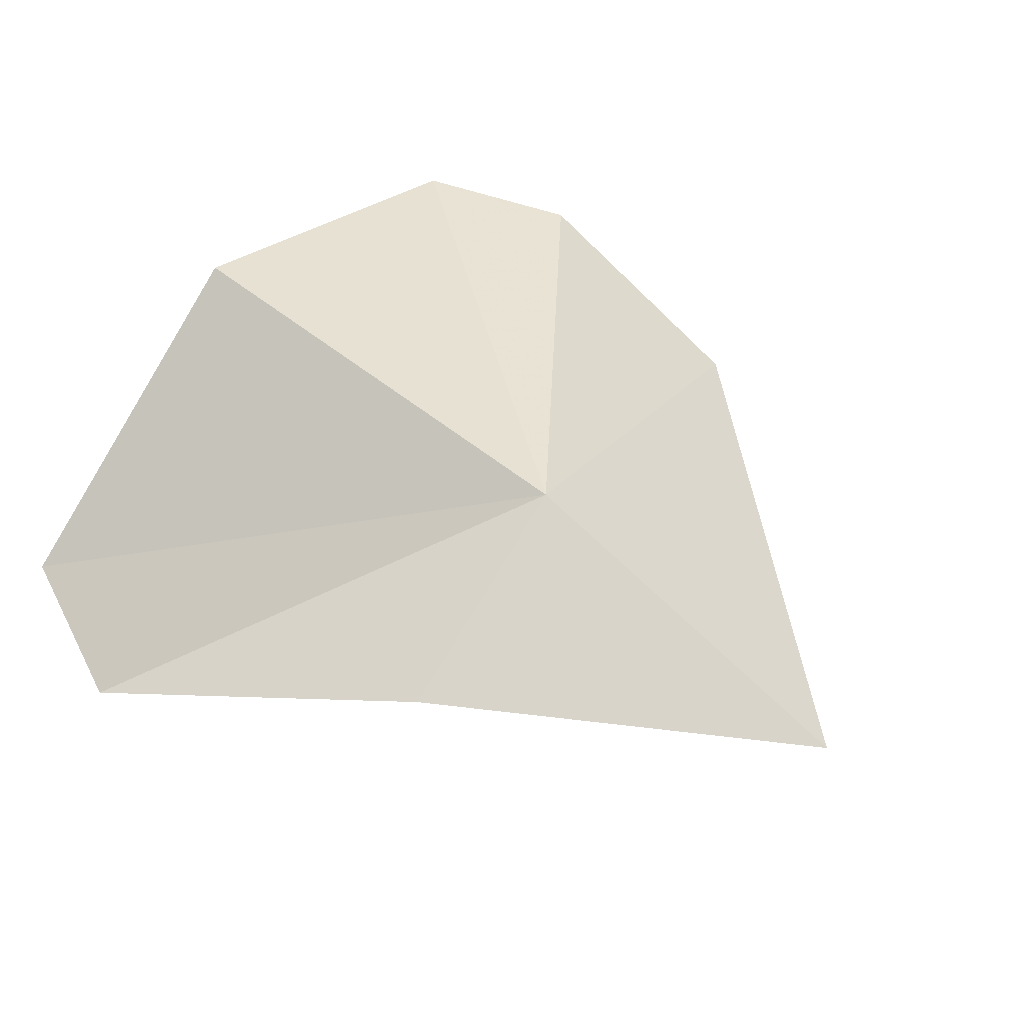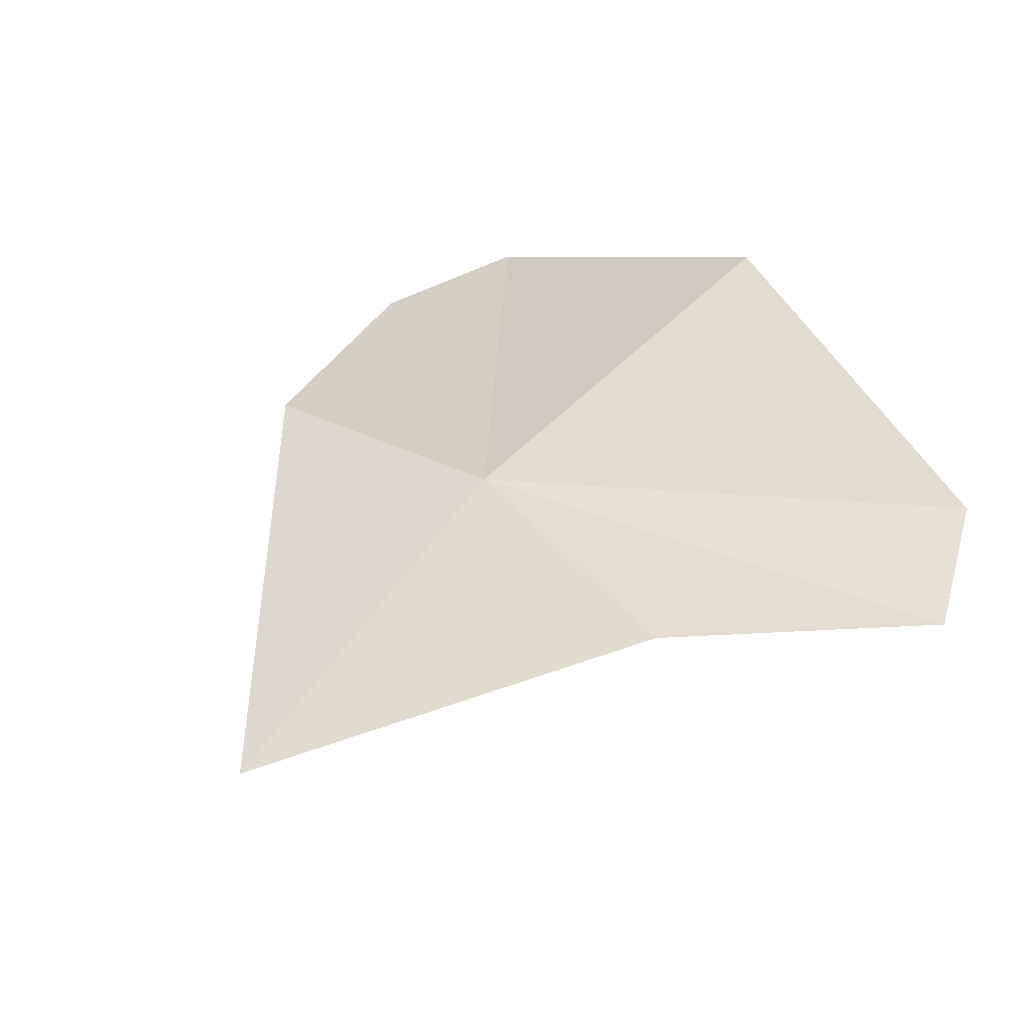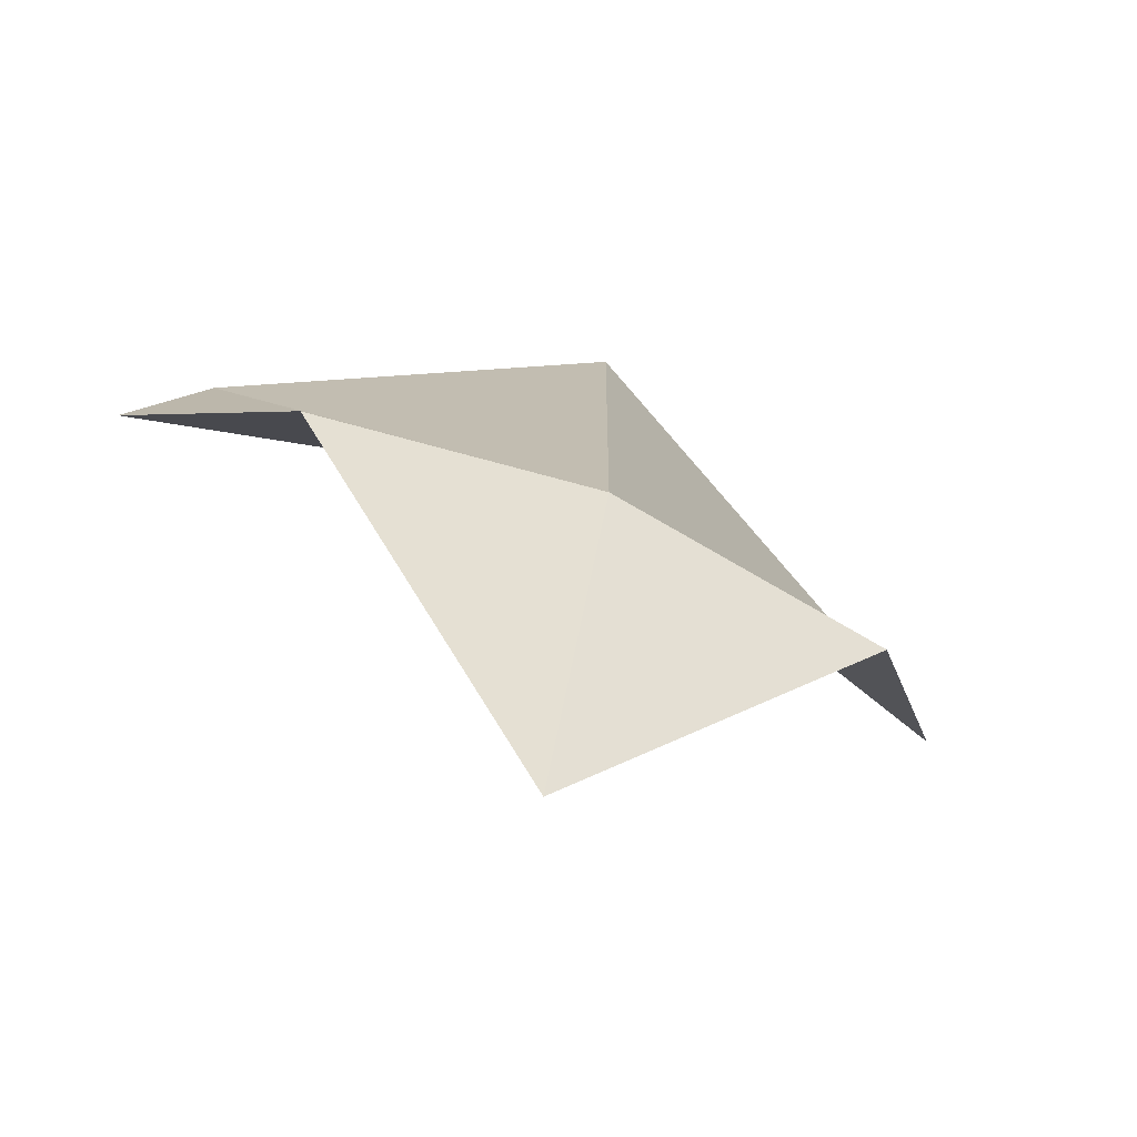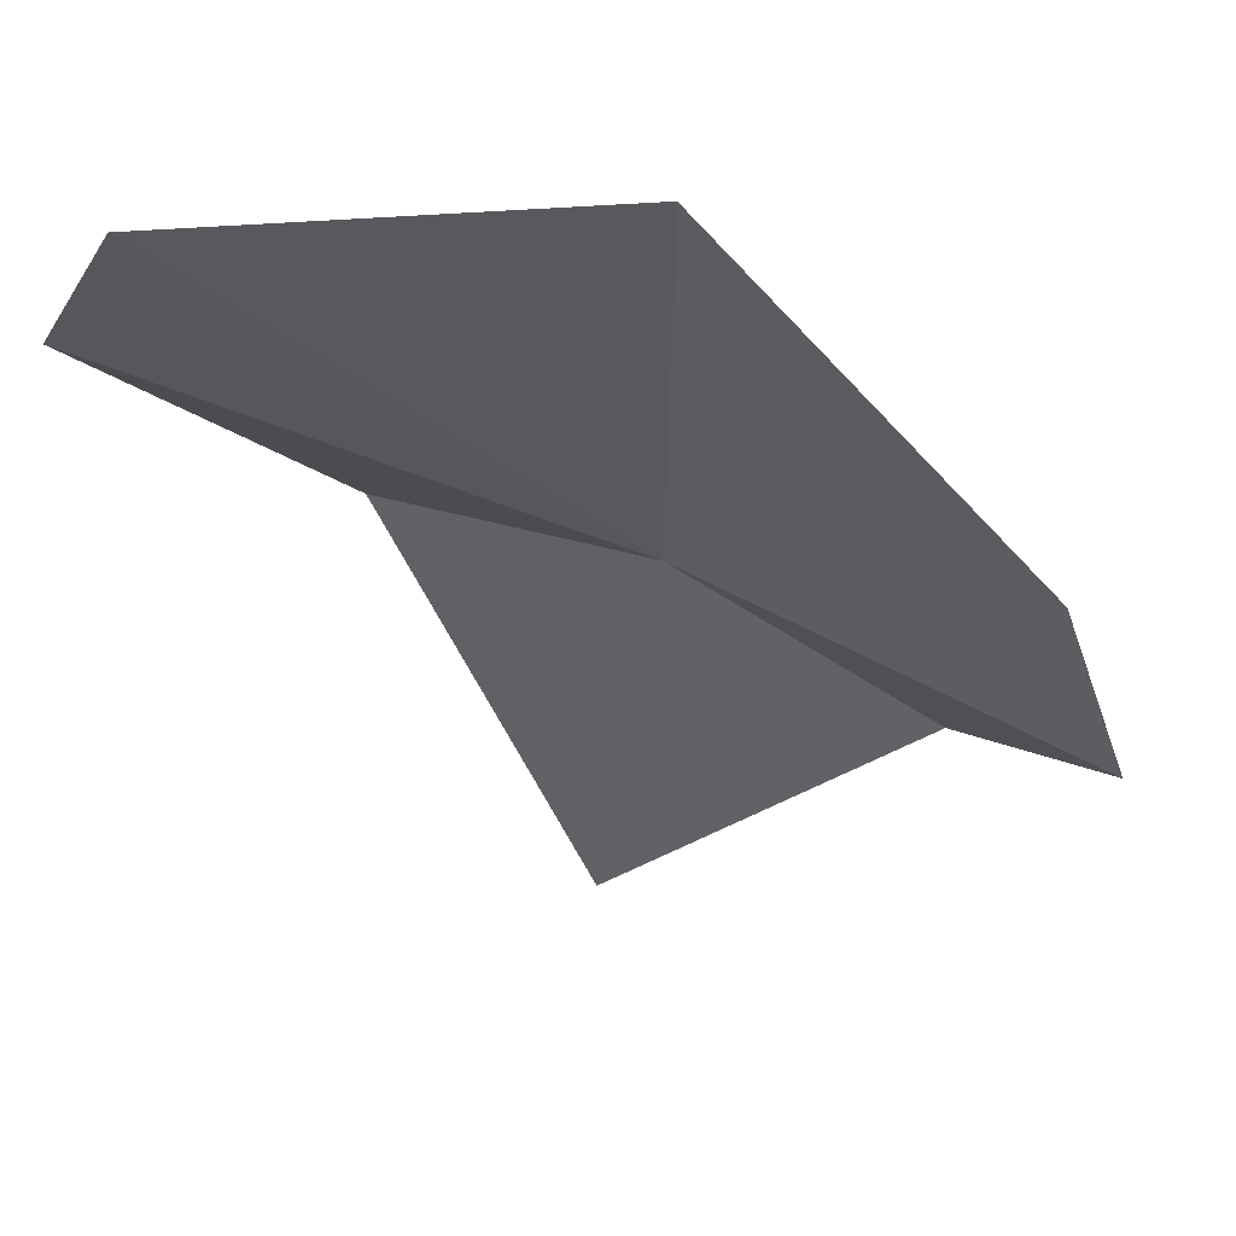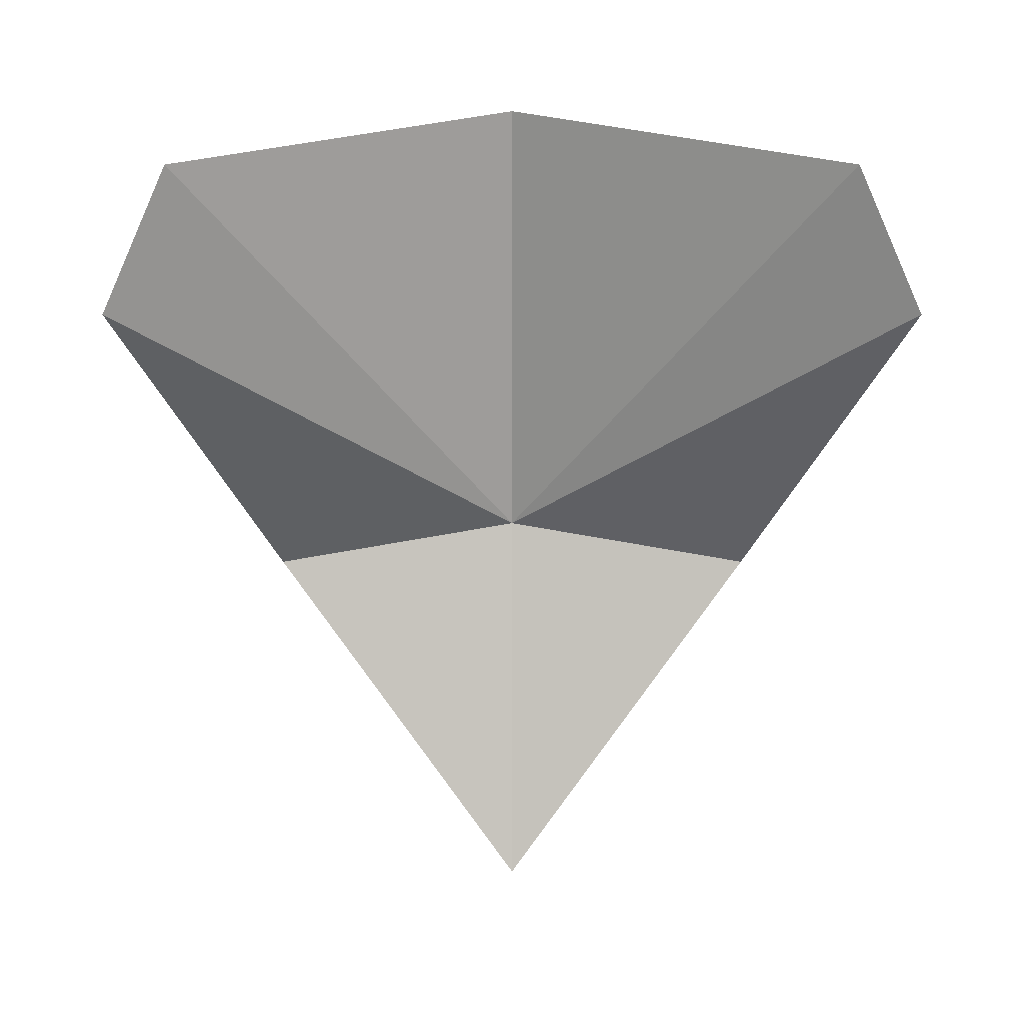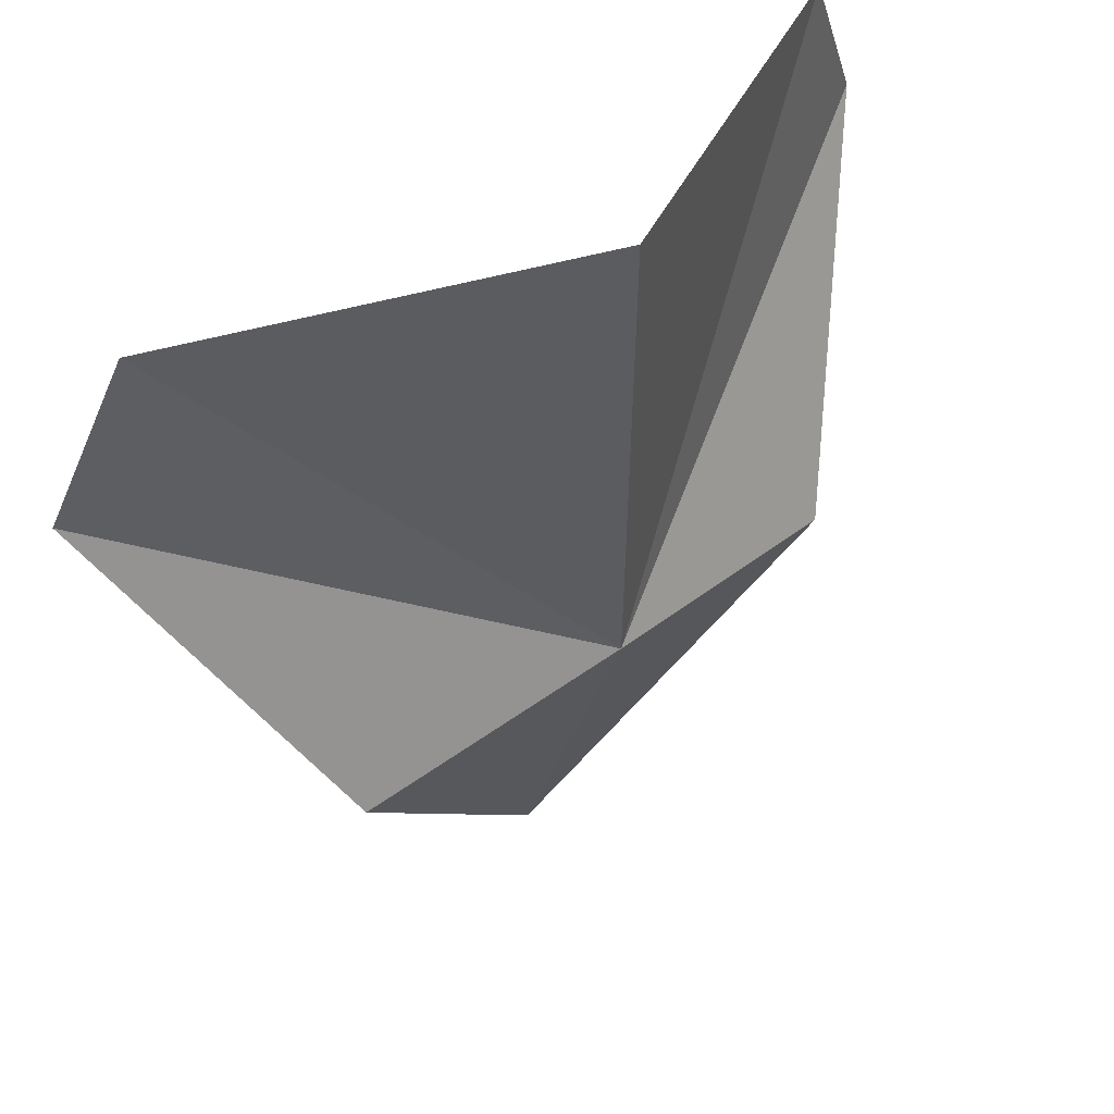
<metadata>
{"format":"obj","ext":"obj","renderer":"f3d","projection":"perspective","resolution":1024,"background":"white","views":[{"elev":60.4,"azim":-51.9,"up":"+Z"},{"elev":46.4,"azim":40.5,"up":"+Z"},{"elev":-73.3,"azim":-22.9,"up":"+Y"},{"elev":60.9,"azim":-155.1,"up":"+Y"},{"elev":-69.8,"azim":180.0,"up":"+Z"},{"elev":47.9,"azim":-40.1,"up":"+Y"}]}
</metadata>
<code>
v -10.08 -156.7 50.96
v -0.8329 -158 50.06
v -10.08 -170 46.28
v 4.678 -146.2 44.54
v -10.08 -140 51.27
v 2.256 -140.9 45.25
v -22.41 -140.9 45.25
v -24.83 -146.2 44.54
v -19.32 -158 50.06
f 1 3 2
f 1 6 5
f 1 4 6
f 1 7 8
f 1 5 7
f 1 9 3
f 1 2 4
f 1 8 9

</code>
